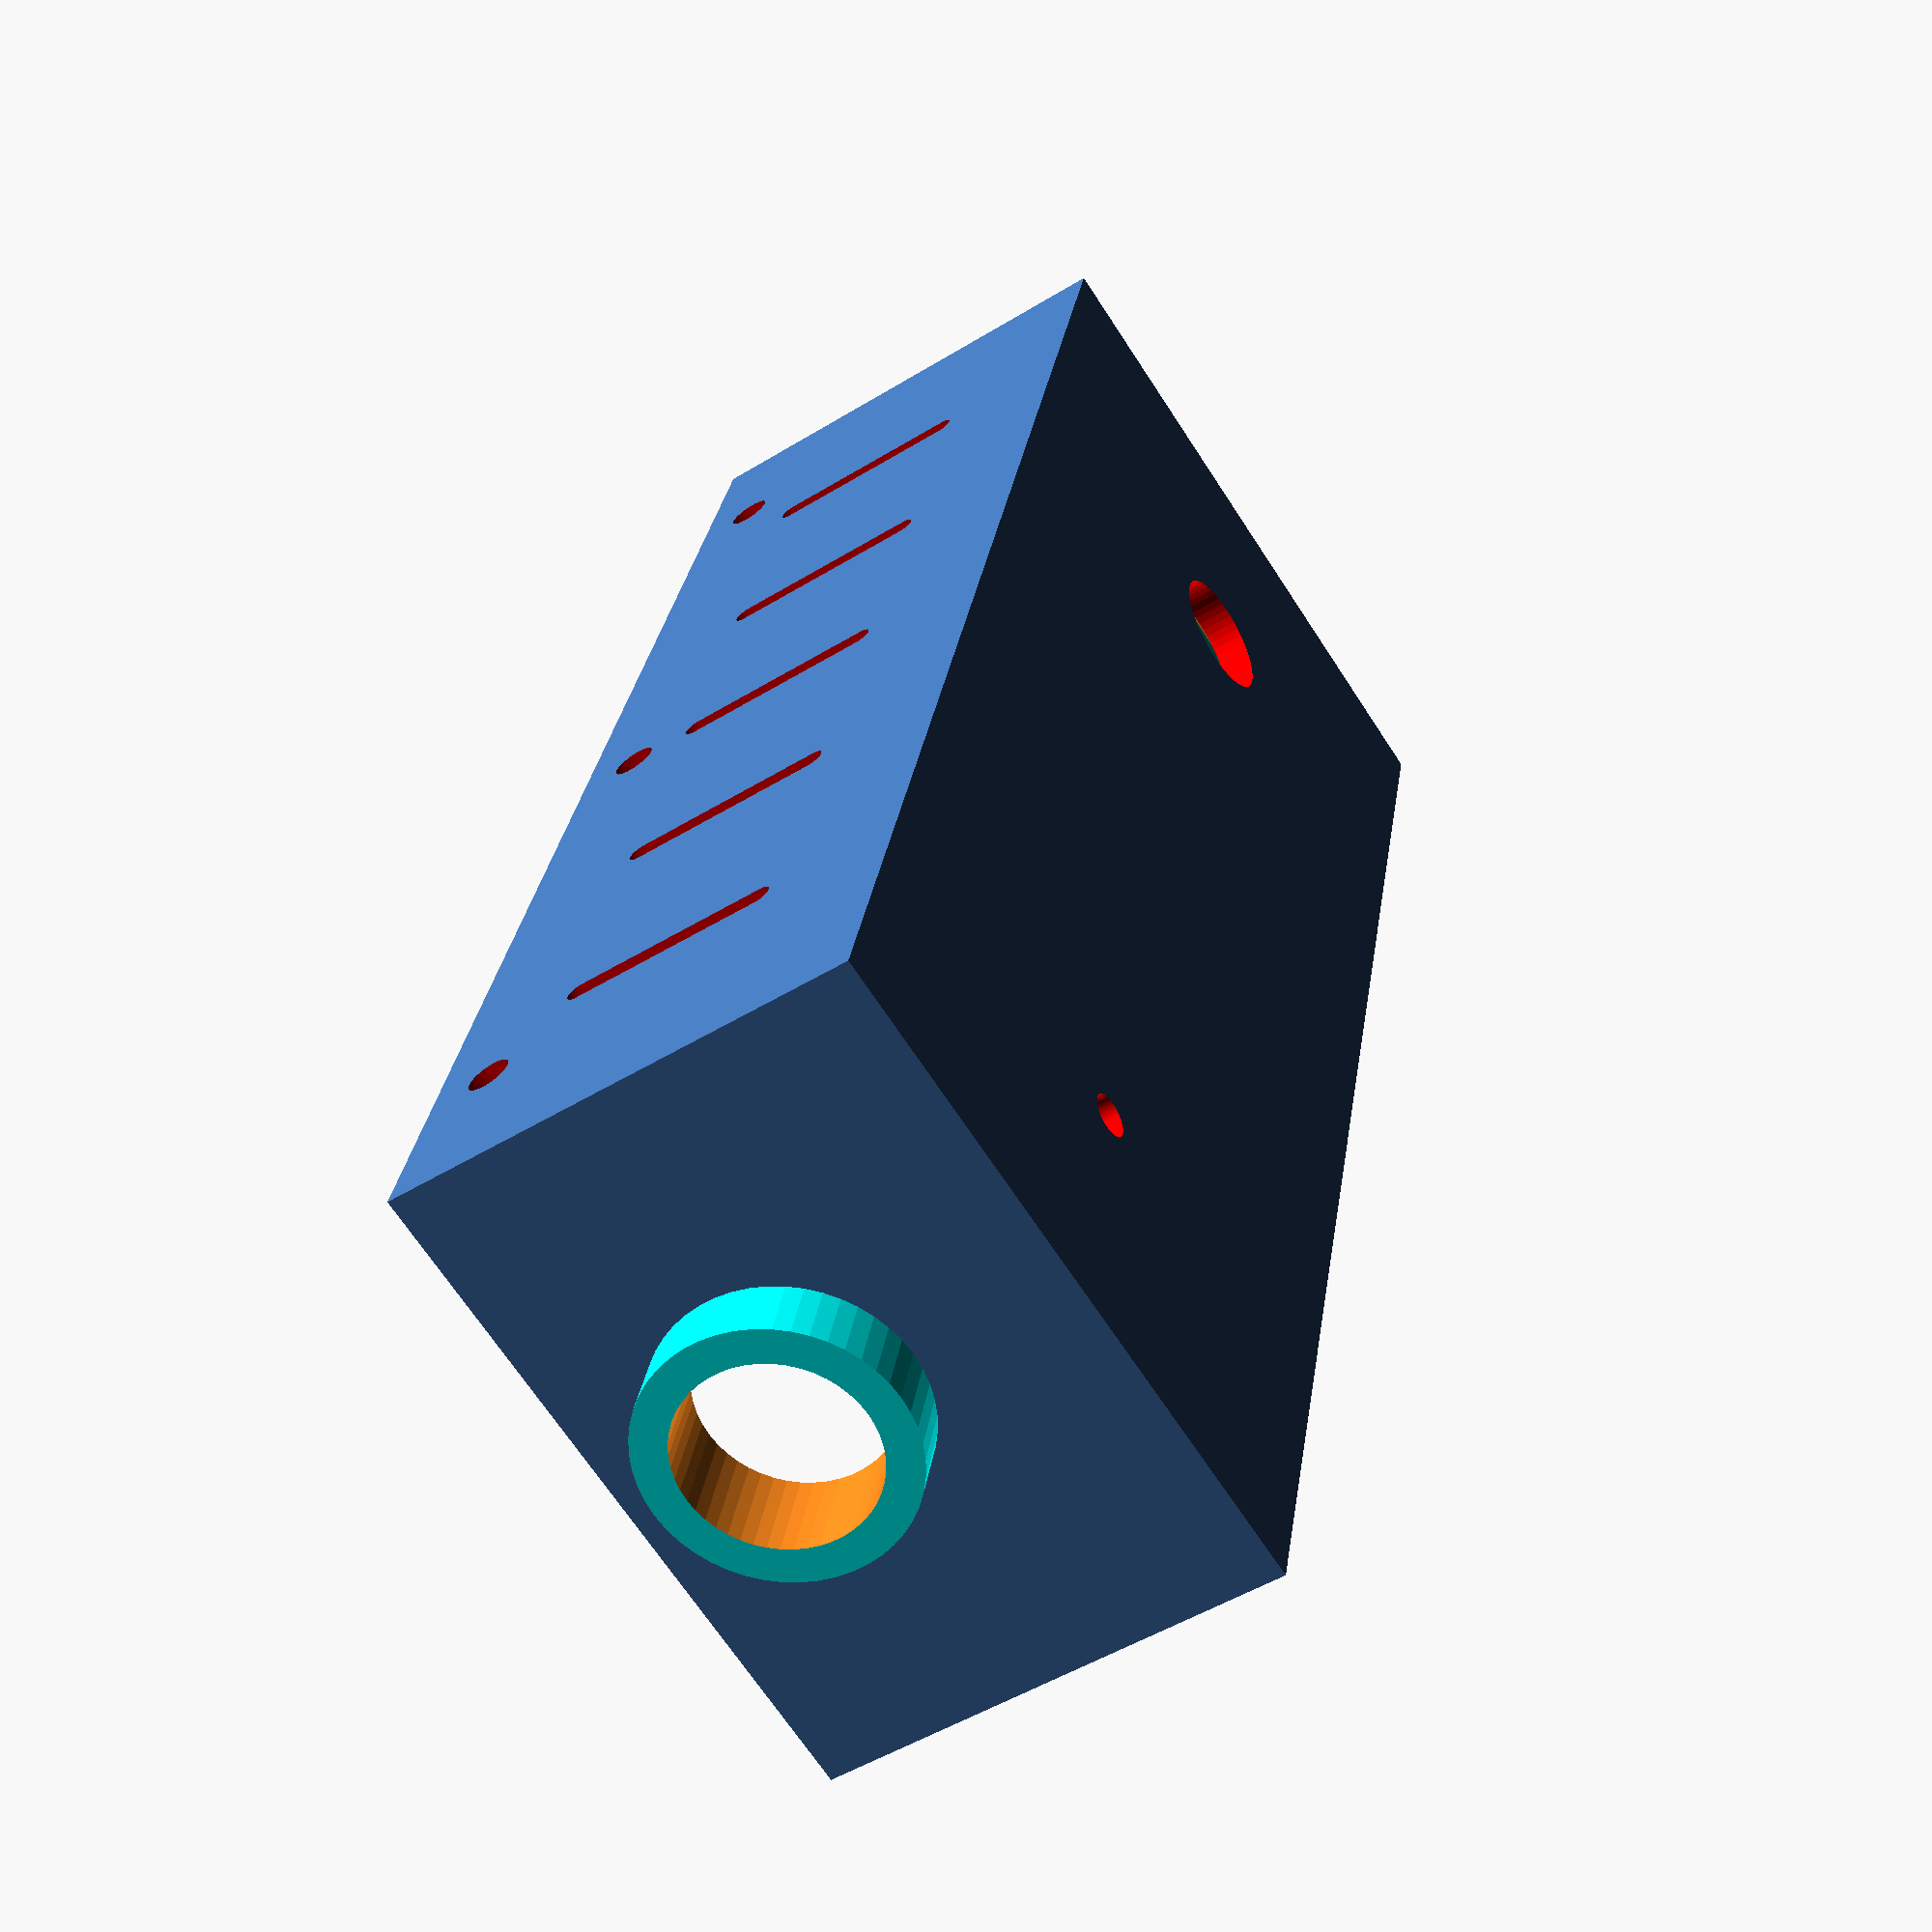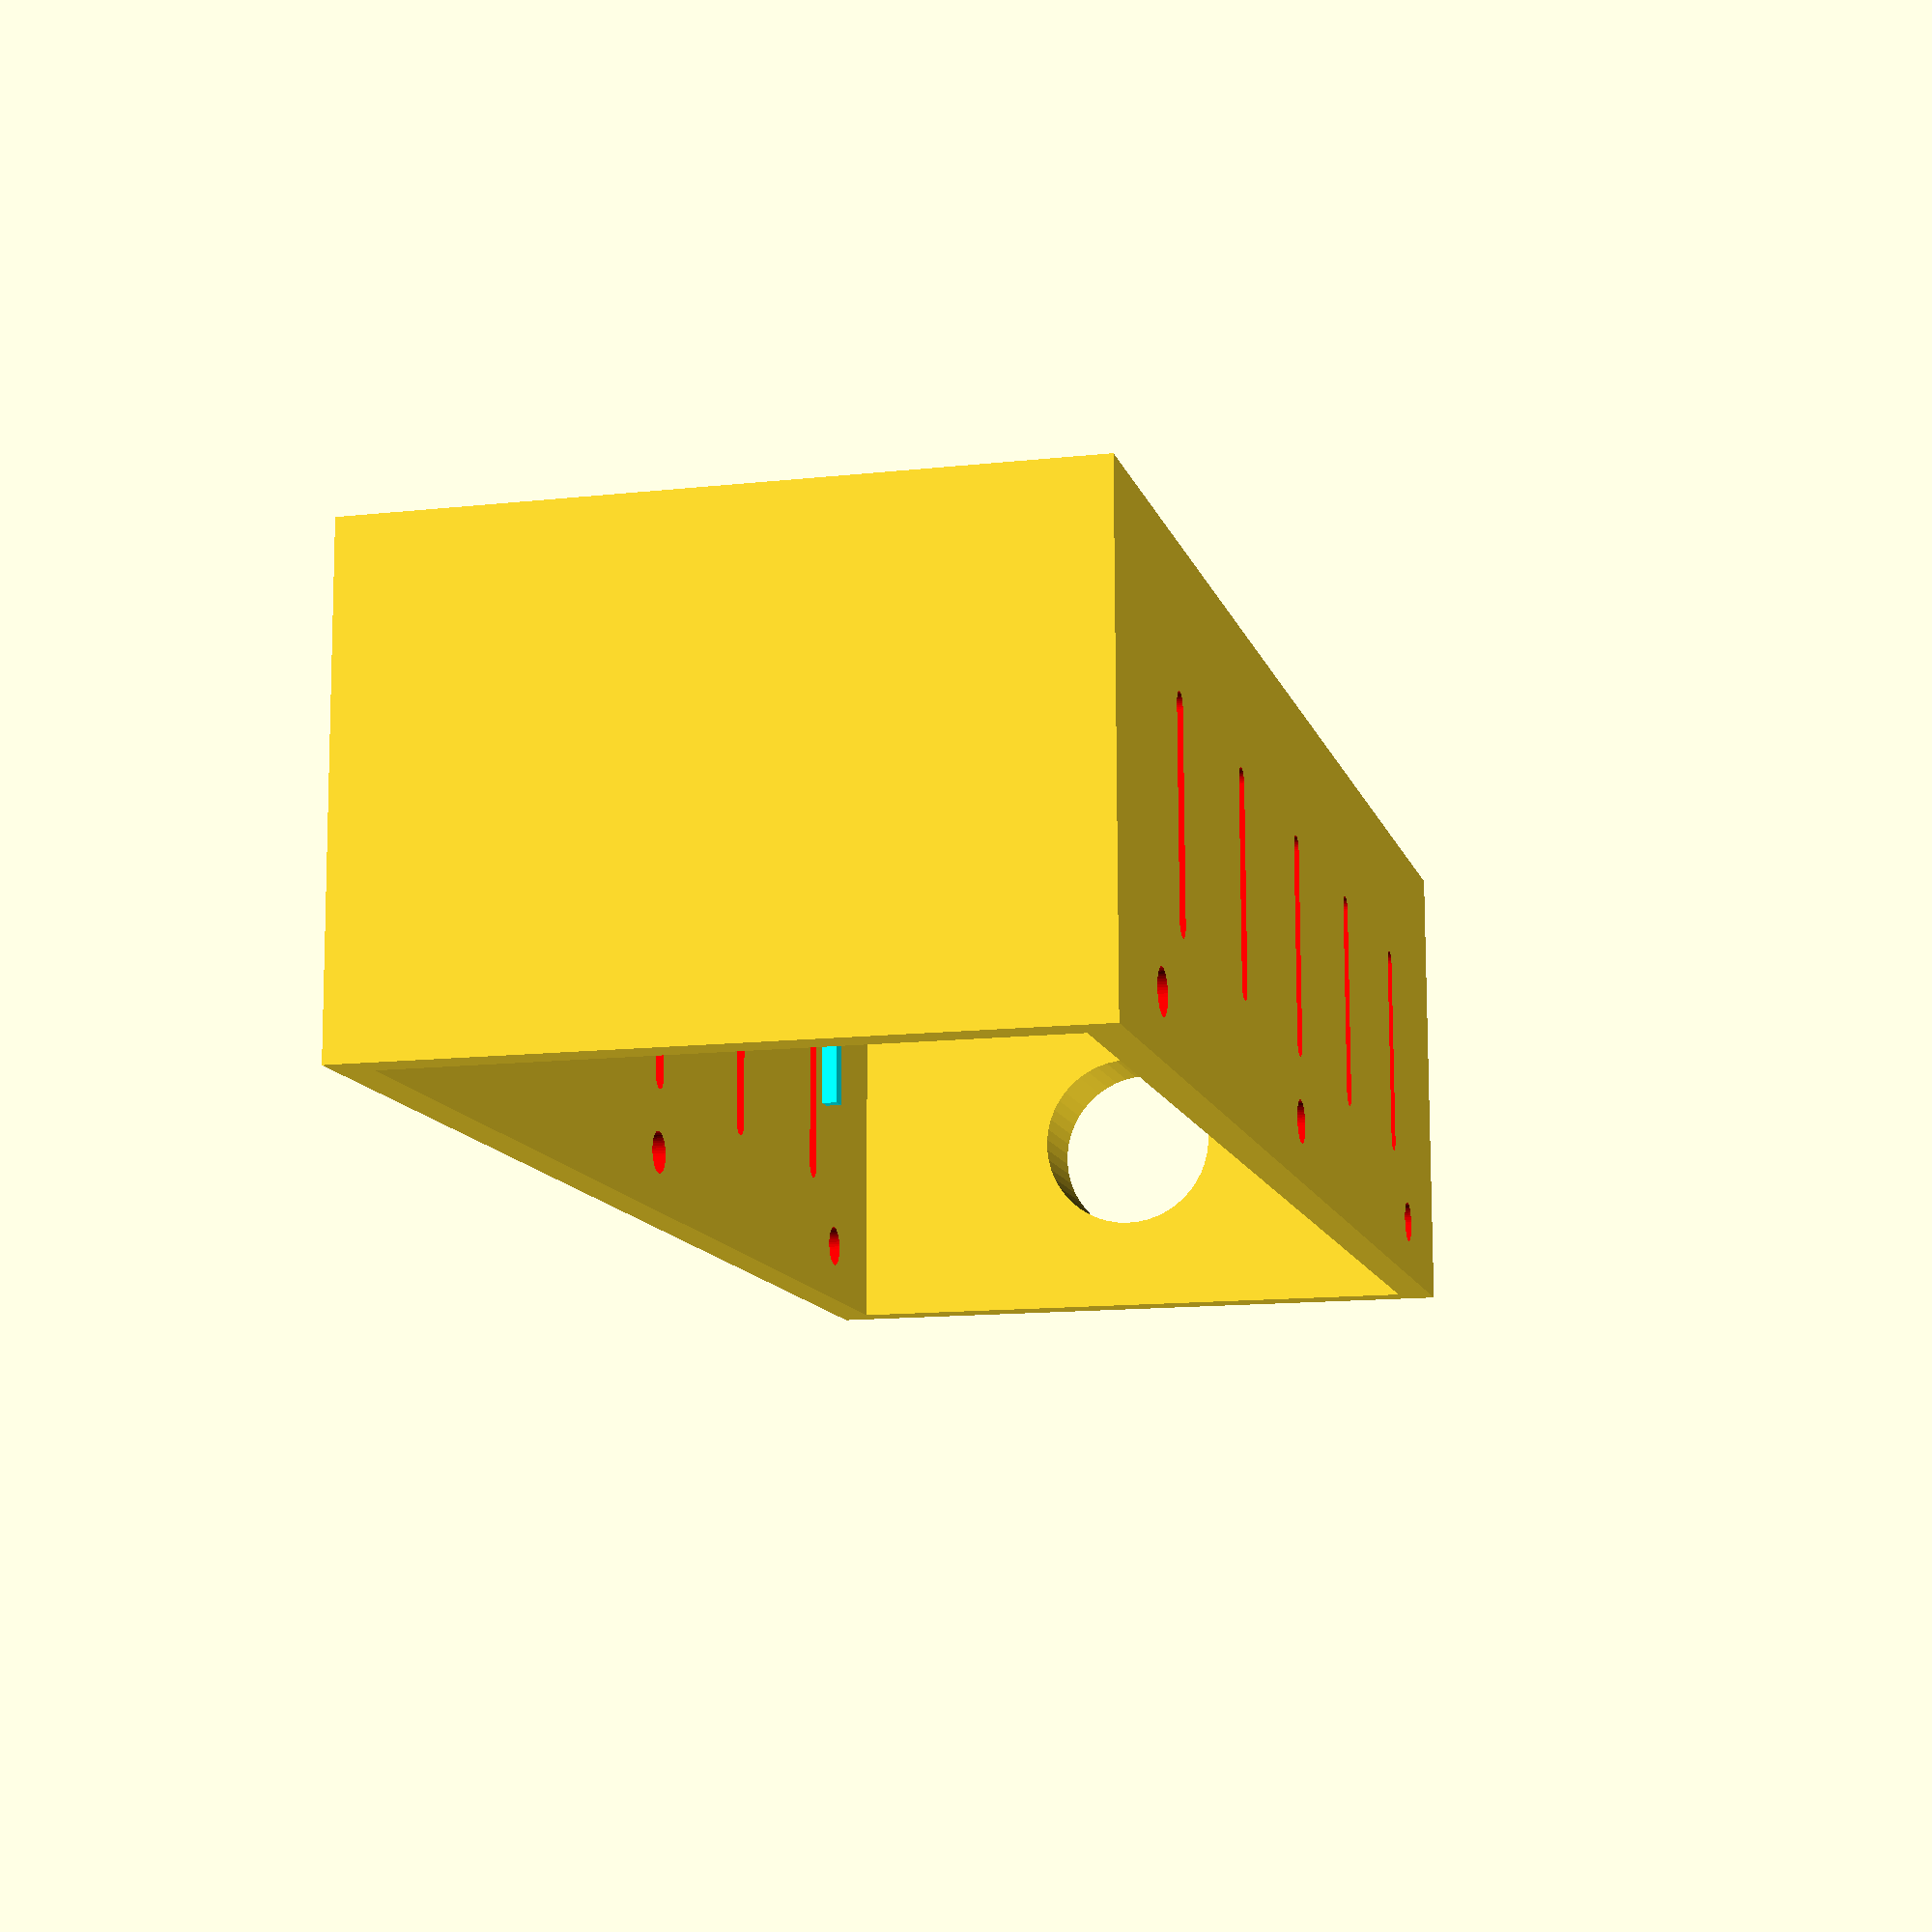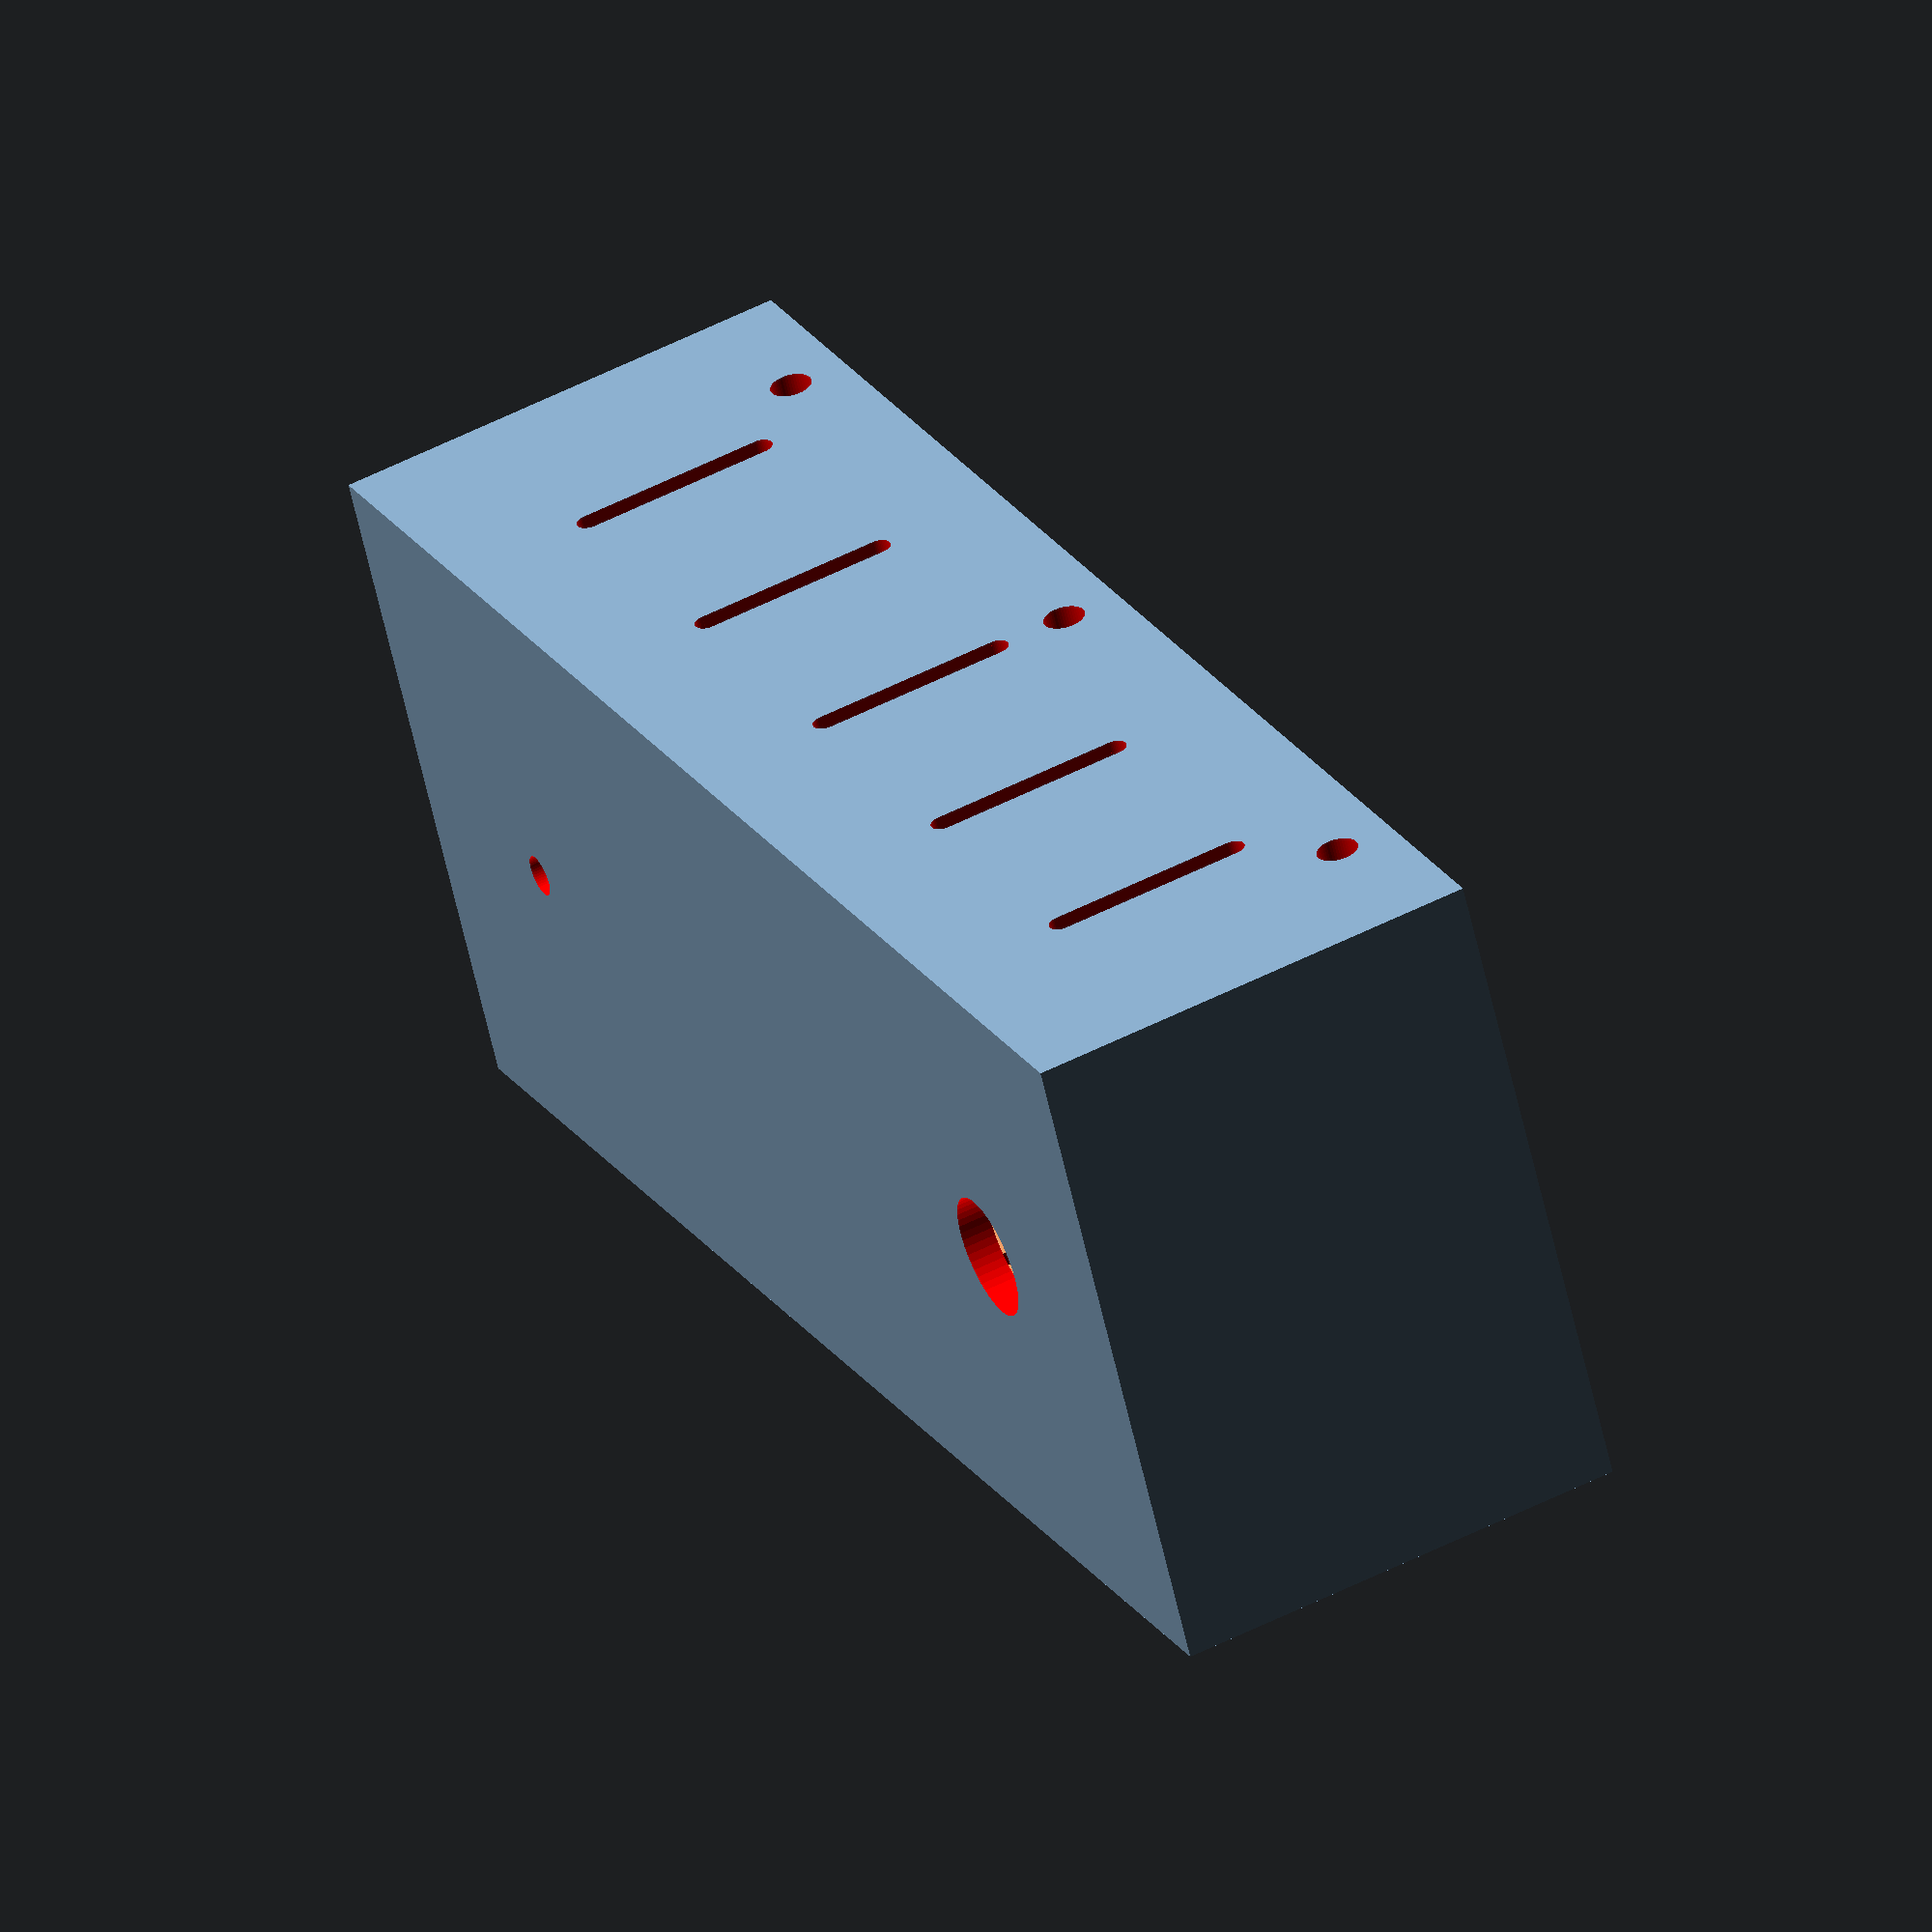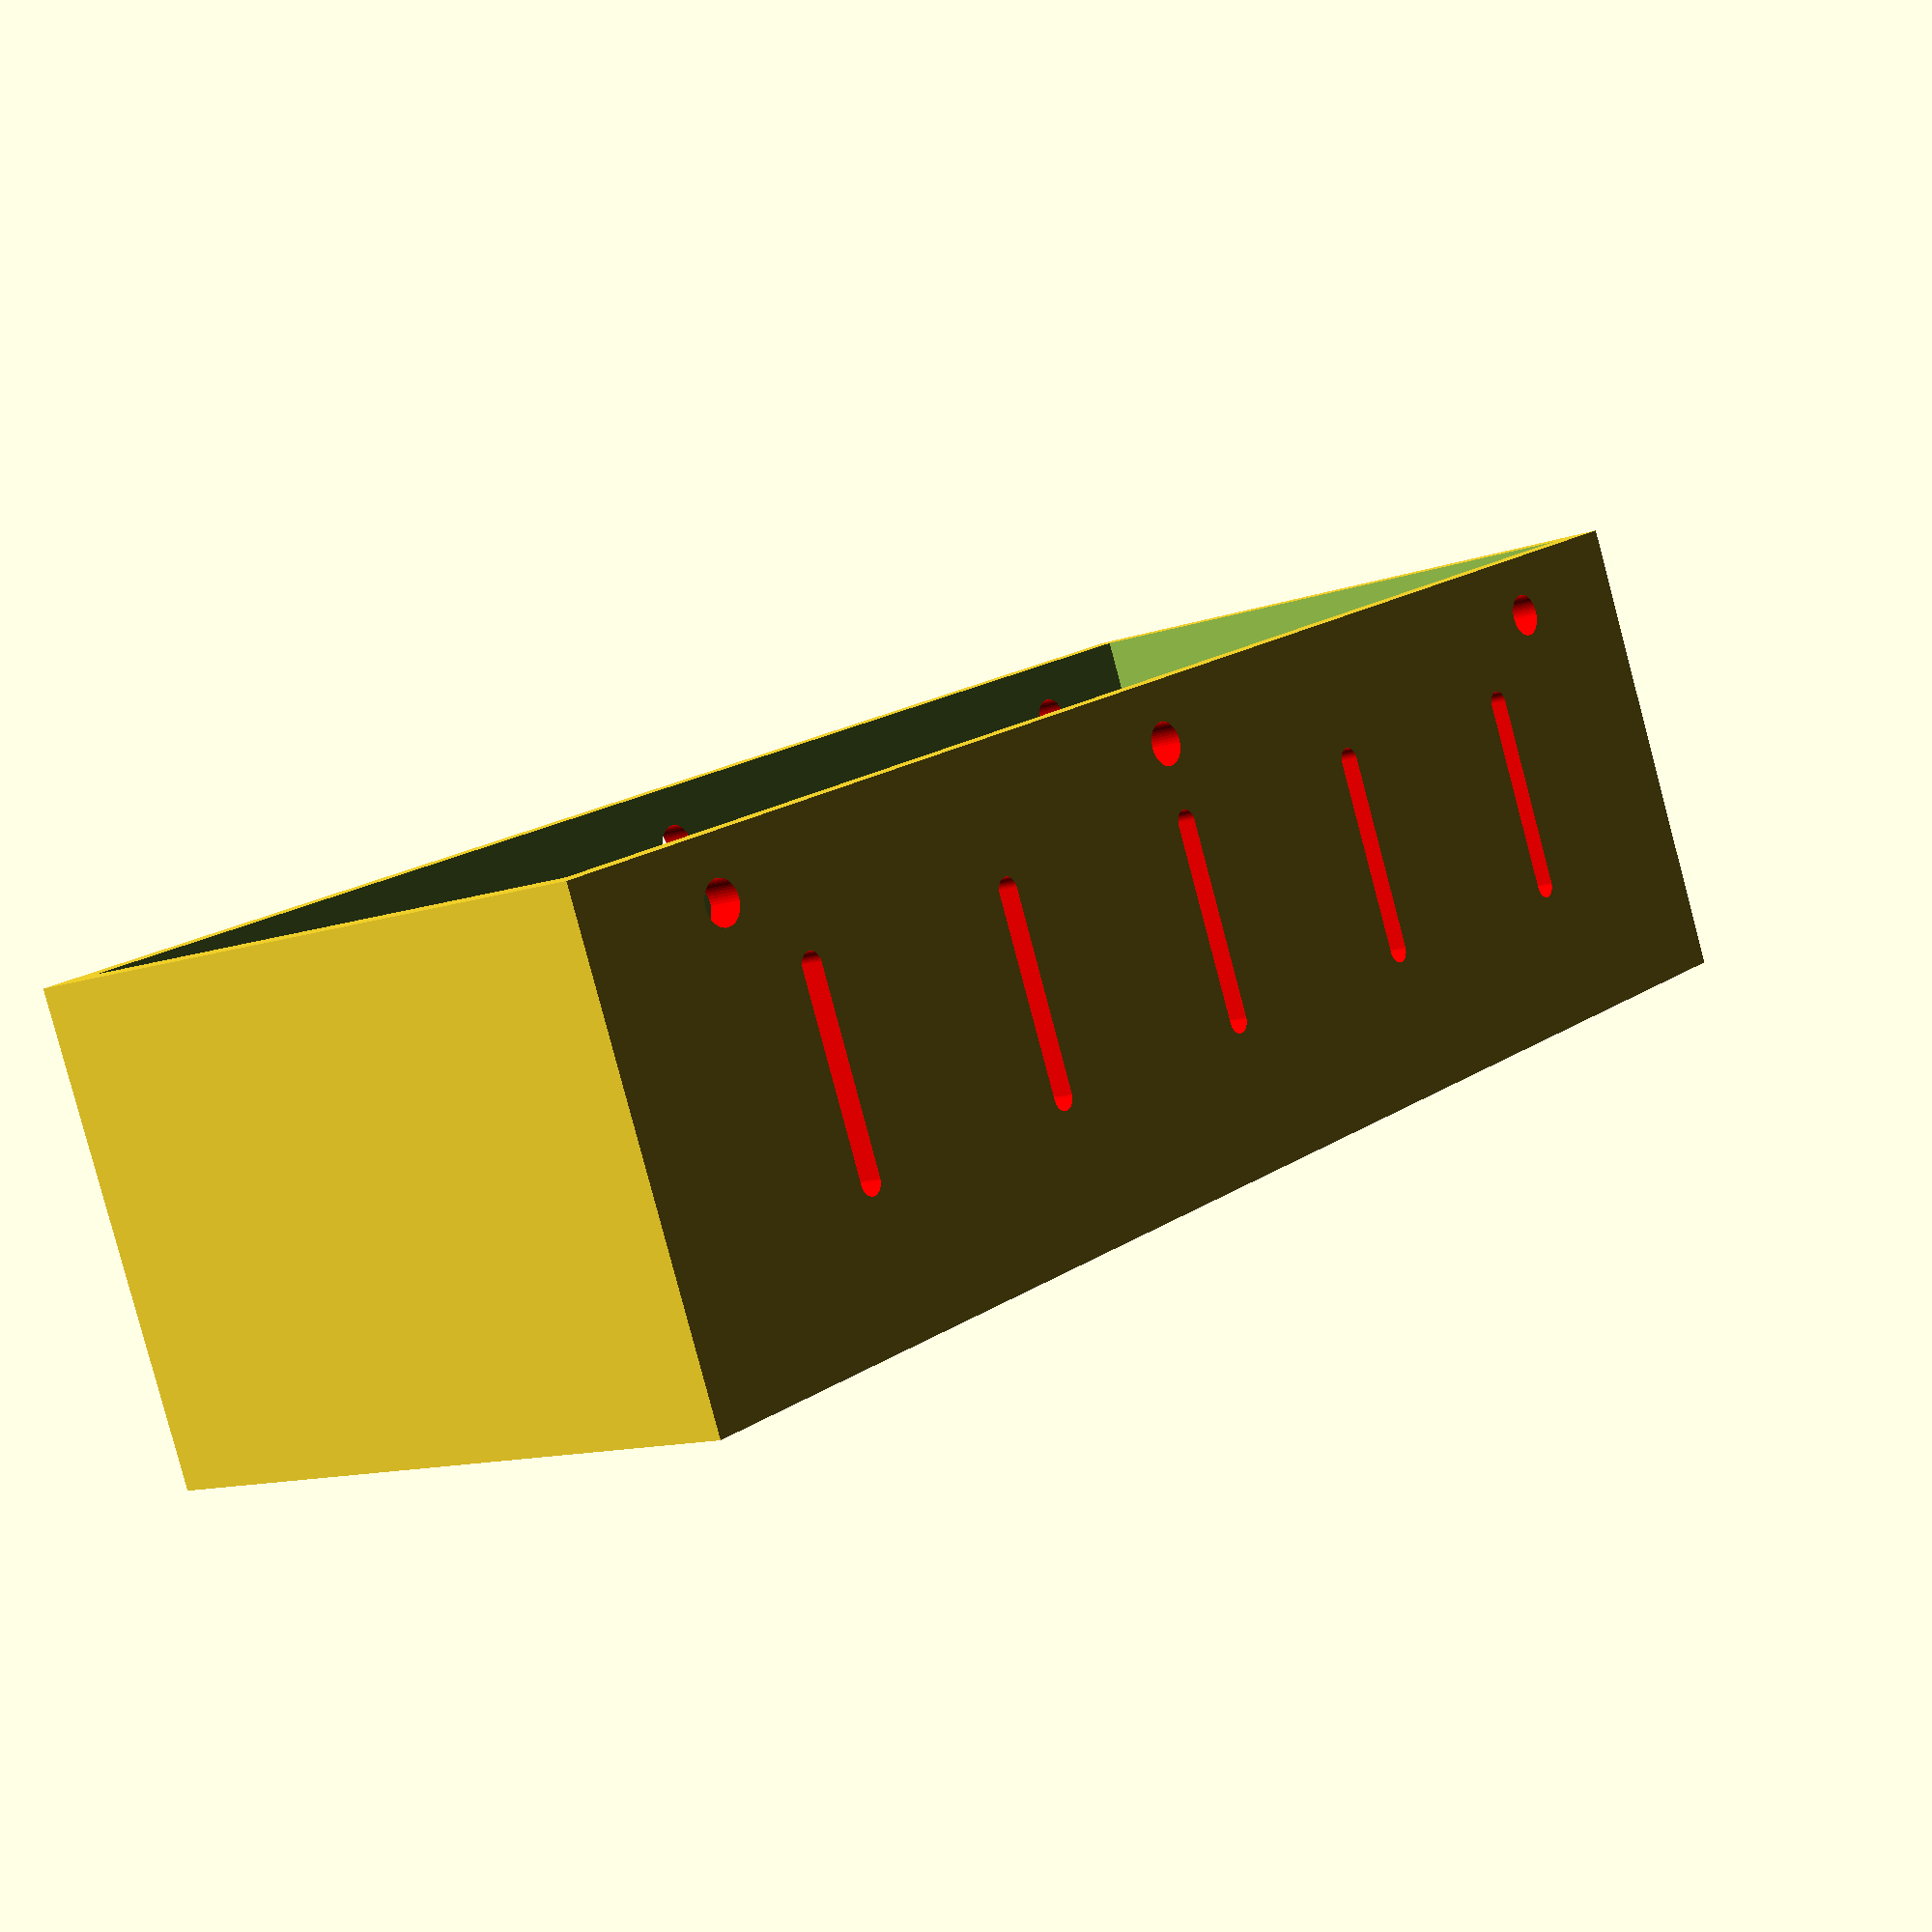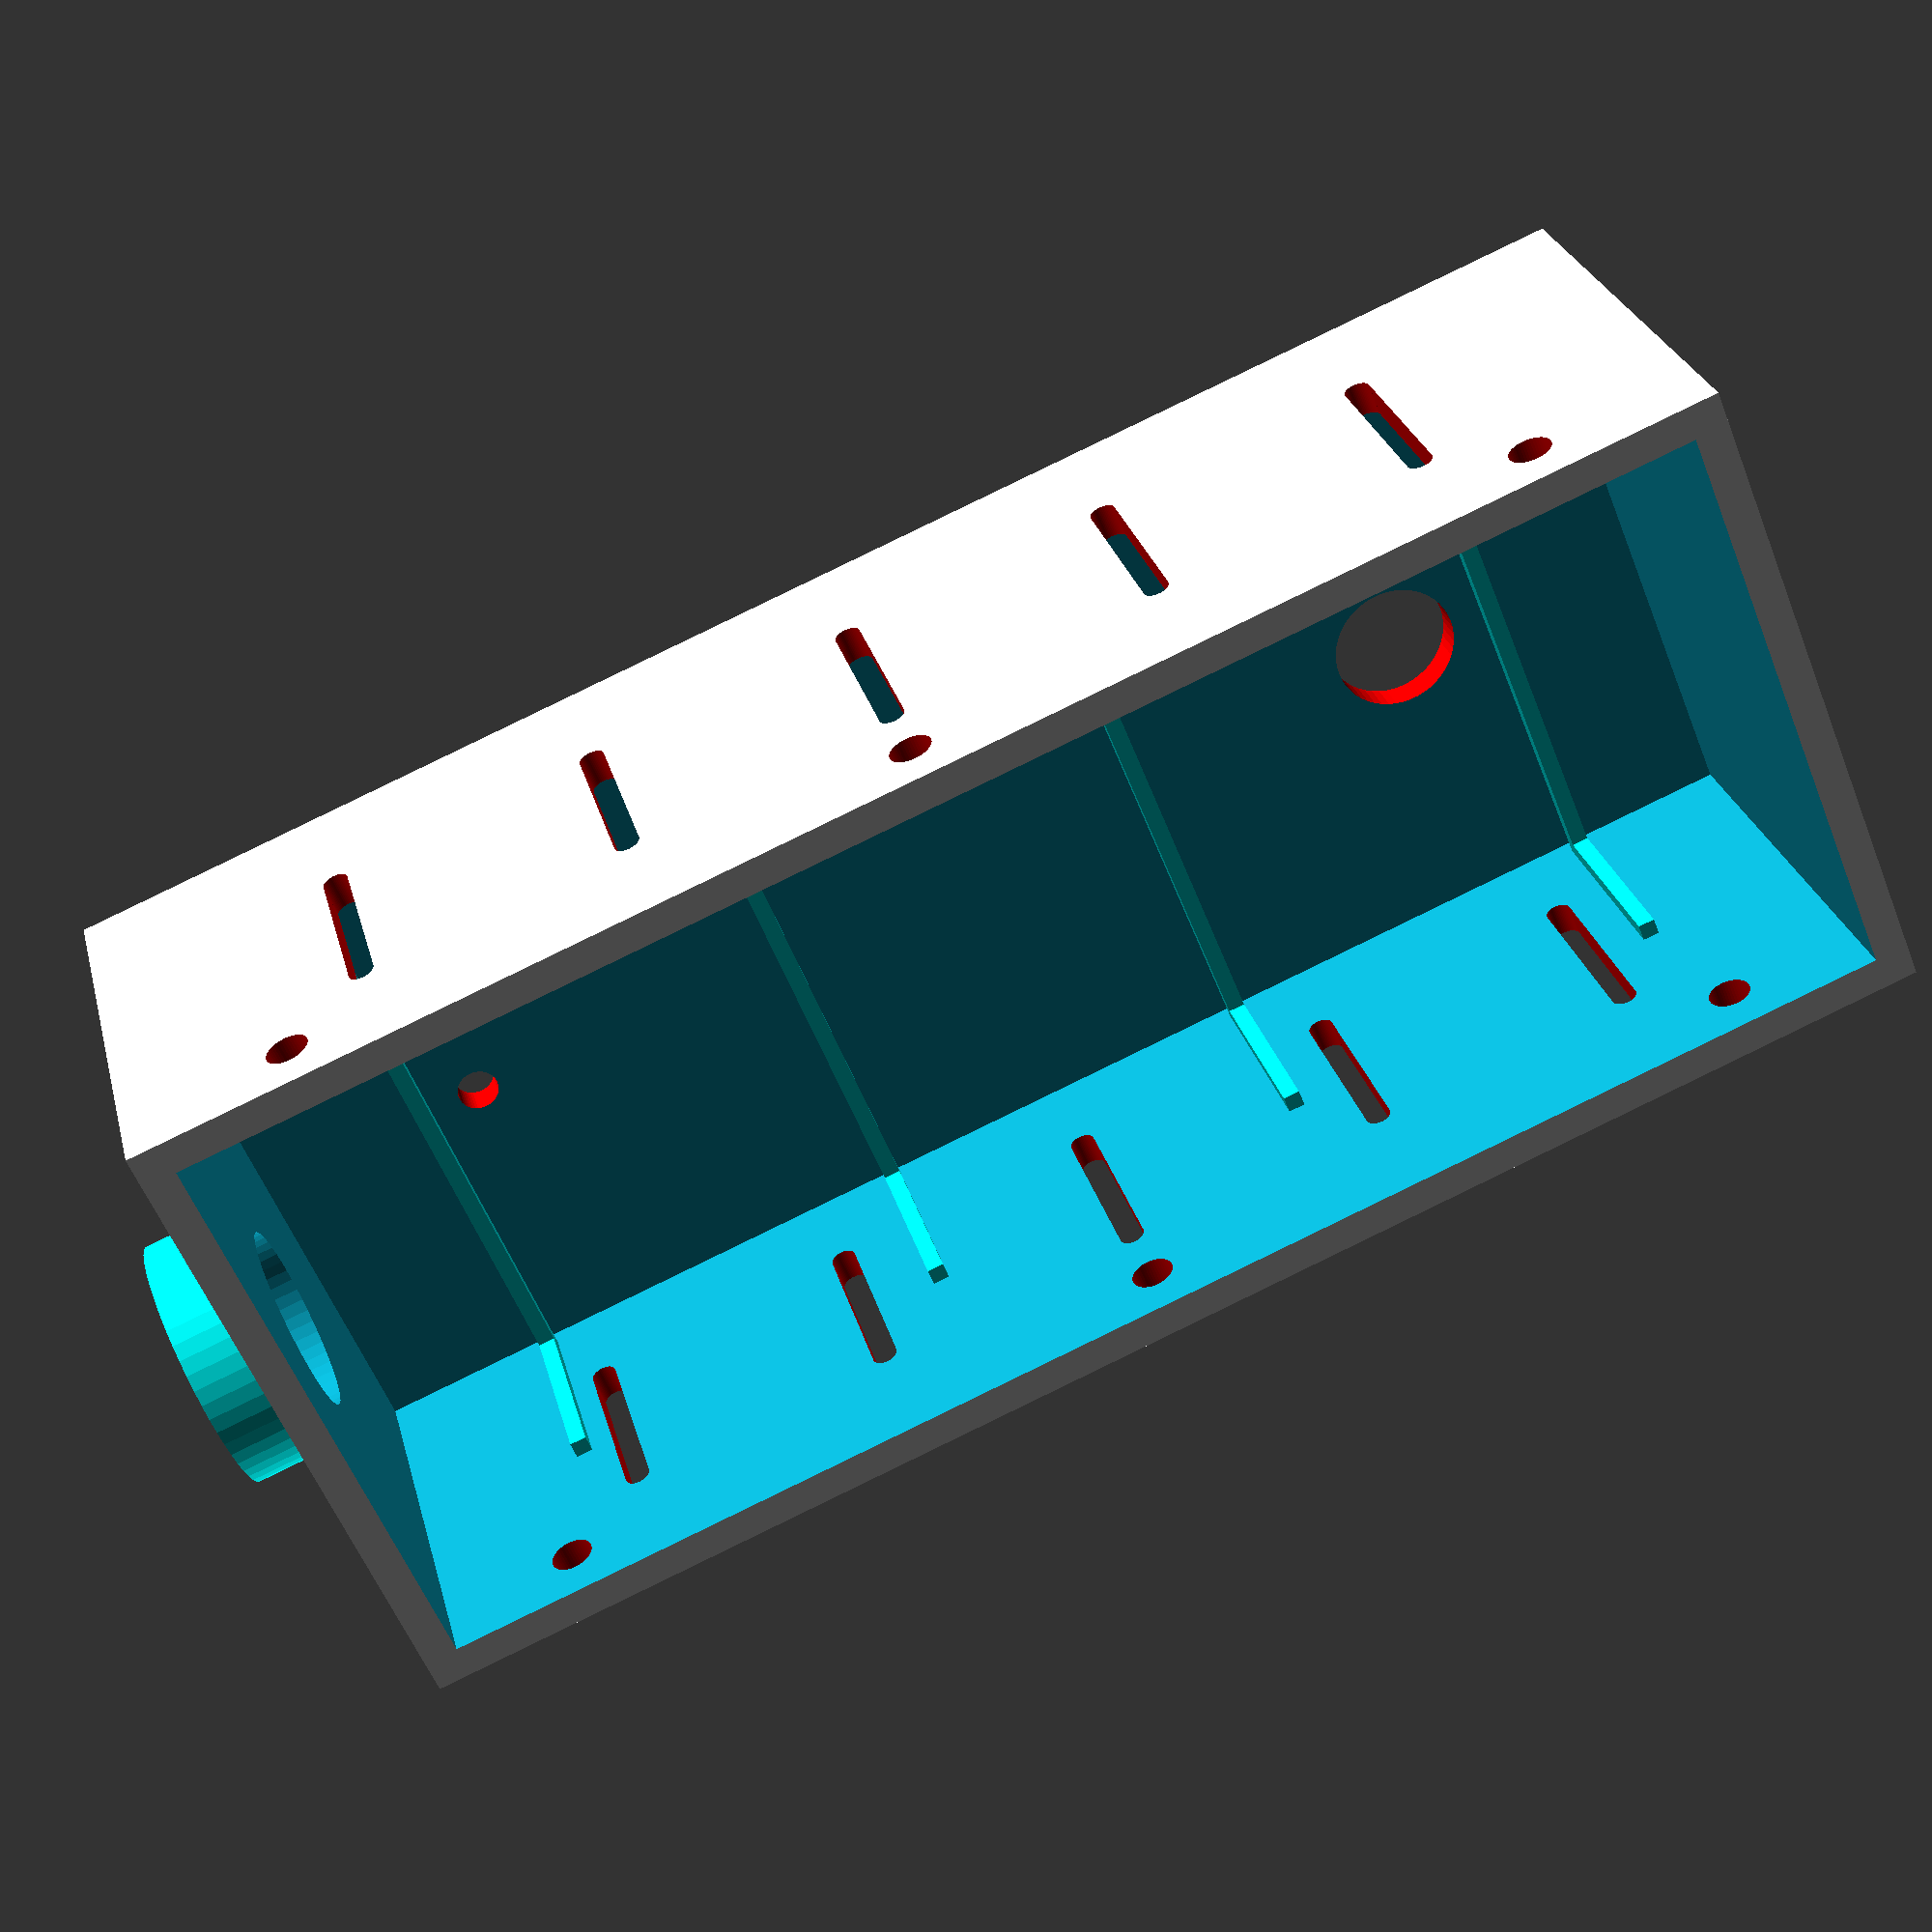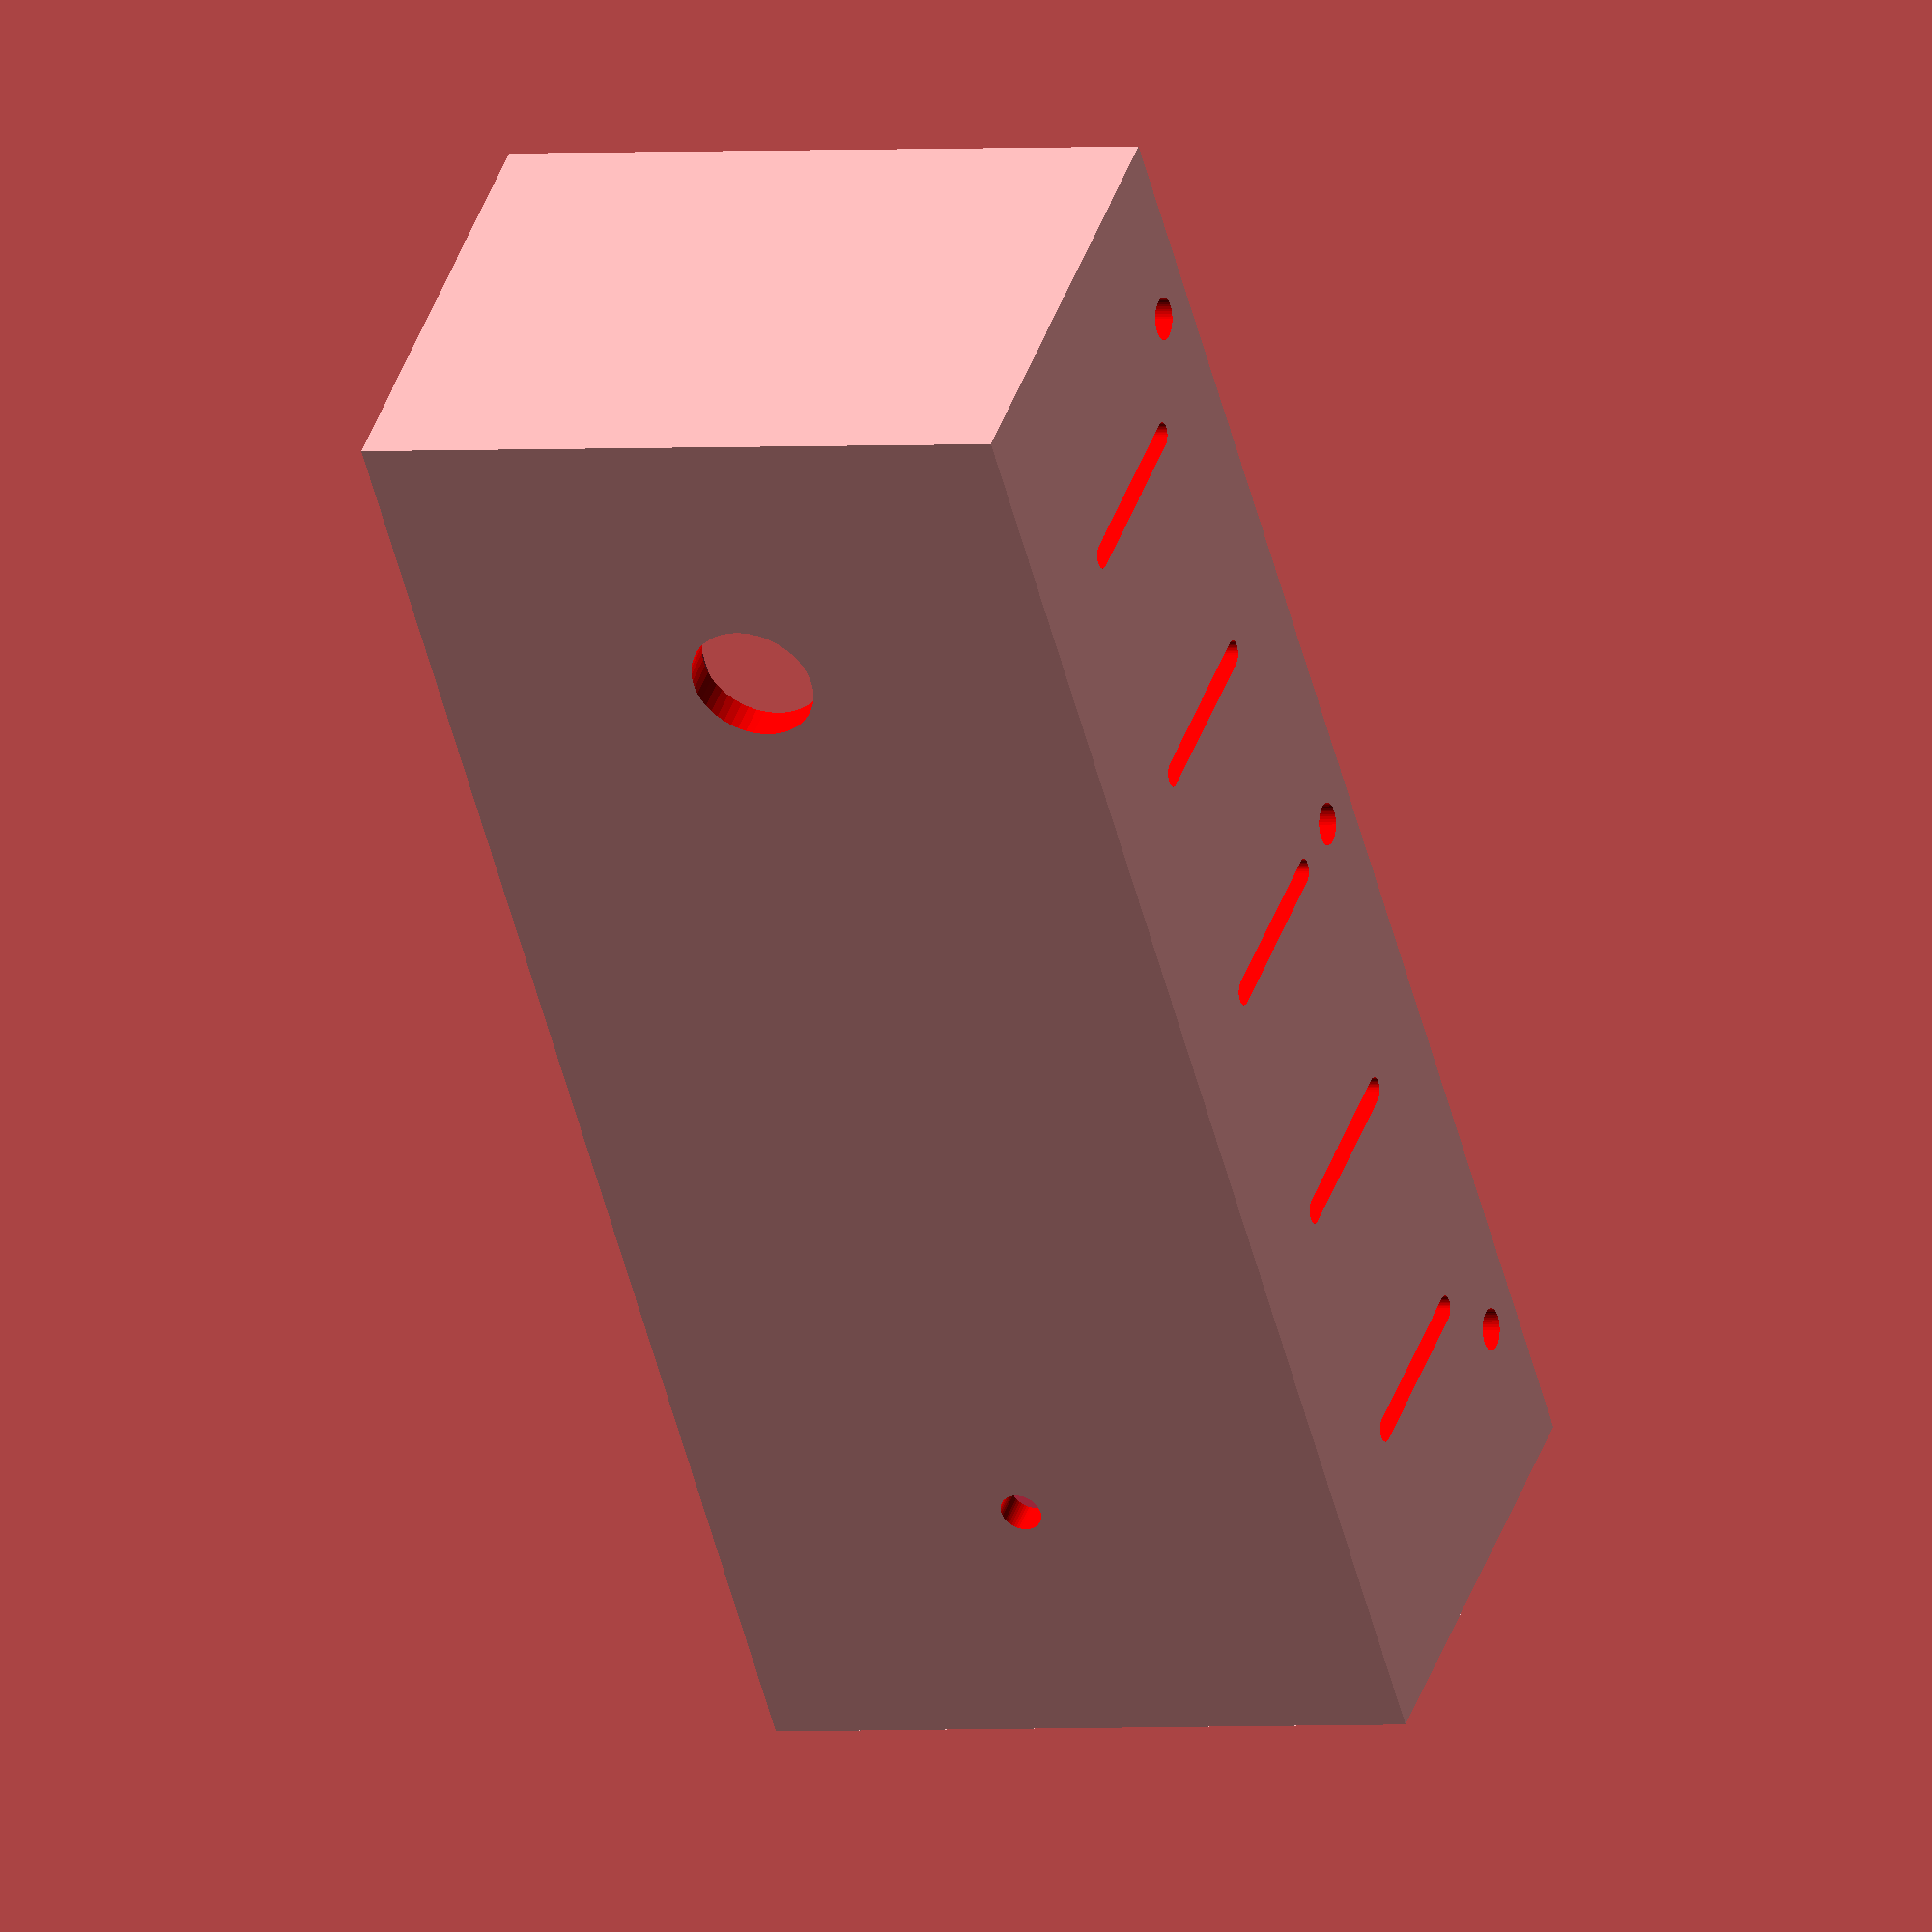
<openscad>
/*
 * LED Panel Ceiling Mount Box
 * 
 * Dieses 3D-Modell erstellt ein komplettes Montagesystem für LED-Panels an der Decke.
 * Das System besteht aus drei Hauptkomponenten:
 * 1. Hauptgehäuse (panel_box) - Aufnahme für Elektronik und Verkabelung
 * 2. Deckel (panel_cover) - Verschluss mit Clips für einfachen Zugang
 * 3. Panel-Halterung (panel_mount) - Befestigung für das LED-Panel
 * 
 * Autor: frickeldave
 * Datum: 2025
 */

$fn = 50; // Auflösung für runde Objekte (höhere Werte = glattere Oberflächen)

// =============================================================================
// KONFIGURATIONSPARAMETER
// =============================================================================

// Innenmaße des Gehäuses
cm_width = 190;                 // Außenbreite des Gehäuses in mm
cm_depth = 80;                  // Außentiefe des Gehäuses in mm
cm_height = 60;                 // Außenhöhe des Gehäuses in mm
cm_thickness = 4;               // Wandstärke des Materials in mm

cm_tolerance = 0.2;              // Fertigungstoleranz in mm

// Kabelausgang-Parameter
cm_coh_diameter = 30;         // Außendurchmesser des Kabelausgangs in mm (Innendurchmesser ist Außendurchmesser - t)
cm_coh_length = 8;             // Länge des Kabelausgangs-Rohrs in mm (Für Netzteil und LED Anschluß)
cm_coh_ceiling_distance = 11;   // Abstand des Kabelausgangs zur Decke in mm

// LED-Panel Montage
cm_led_mount_stick_dia = 16;              // Durchmesser des Montagestabs für das LED-Panel in mm
cm_led_mount_width = 70;              // Durchmesser des Montagestabs für das LED-Panel in mm
cm_led_mount_depth = 60;              // Durchmesser des Montagestabs für das LED-Panel in mm

// =============================================================================
// MODUL: LED-PANEL HALTERUNG
// =============================================================================

/*
 * Erstellt eine Halterung für das LED-Panel
 * 
 * Parameter:
 * st = Stick thickness - Dicke des Montagestabs
 * md = Mount depth - Tiefe der Verstärkung 
 * mw = Mount width - Breite der Verstärkung
 */
module panel_mount2(st, md, mw) {
    difference() {
        
        union() {
            // Verstärkungszylinder für die Panel-Halterung
            // Sorgt für zusätzliche Stabilität an der Befestigungsstelle
            translate([0, 0, -0])
            rotate([0, 90, 0])
            cylinder(h = mw, d = md);

            // Montagestab für das LED-Panel
            // Angewinkelt für optimale Panel-Positionierung
            translate([40, 0, -0])
            rotate([0, 140, 0])
            cylinder(h = 100, r = st / 2);
        }

        // Abschrägung für den Verstärkungszylinder
        // Formel: d = a * sqrt(2) für 45-Grad-Abschrägung
        color("red")
        translate([-(md * sqrt(2)) / 2, -(md * sqrt(2)) / 2, -(md * sqrt(2)) / 2])
        rotate([0, 45, 0])
        cube([md, md * 2, md]);

        // Obere Aussparung für saubere Kanten
        color("red")
        translate([mw / 2, 0, md / 4])
        cube([mw + 2, md + 2, md / 2 + 30], center=true);

        // Befestigungsloch für Schraube (M5)
        color("red")
        translate([mw / 2, 0, - md / 2 - 1])
        cylinder(h=40, r = 2.5);

    }
}

/*
 * MODUL: GEHÄUSE-DECKEL VERSION 2 (EINSCHMELZMUTTER-SYSTEM)
 * 
 * Erstellt einen verstärkten Deckel für das LED-Panel Gehäuse mit Einschmelzmutter-Befestigung.
 * Dieses System ersetzt die anfälligen Clips durch robuste Gewindebefestigungen.
 * 
 * KONSTRUKTIONSPRINZIP:
 * - Hauptdeckel mit Verstärkungsrahmen für optimale Passgenauigkeit
 * - 6 Einschmelzmutter-Halterungen für werkzeuglose Montage/Demontage
 * - 2 zentrale Befestigungspunkte für zusätzliche Stabilität
 * - Toleranzkompensation für 3D-Druck-Ungenauigkeiten
 * 
 * PARAMETER:
 * w   = width - Außenbreite des Deckels in mm
 * d   = depth - Außentiefe des Deckels in mm  
 * t   = thickness - Wandstärke des Materials in mm
 * tol = tolerance - Fertigungstoleranz für Passgenauigkeit in mm
 * dsh = distance screw holes - Abstand zwischen den zentralen Befestigungslöchern in mm
 * 
 * VERWENDUNG:
 * panel_cover2(190, 80, 4, 0.2, 153);
 * 
 * MONTAGE:
 * 1. Einschmelzmuttern in die 6 Halterungen einsetzen
 * 2. Case auf Deckel aufsetzen
 * 3. Mit 6 Schrauben (M4) von unten befestigen
 * 4. 2 zentrale Schrauben (M4) für Montage an Decke oder Wand
 */
module panel_cover2(w, d, t, tol, dsh) {

    /*
     * HILFSFUNKTION: EINSCHMELZMUTTER-HALTERUNG
     * 
     * Erstellt eine spezielle Halterung für Einschmelzmuttern (Threaded Inserts).
     * Die Form ermöglicht sicheren Halt der Mutter und einfache Montage.
     * 
     * KONSTRUKTIONSDETAILS:
     * - Zylindrische Aufnahme für die Einschmelzmutter
     * - Rechteckige Verlängerung für Stabilität am Deckel
     * - Zentrales Loch (5mm) für Einschmelzmuttern
     * 
     * PARAMETER:
     * w = width - Durchmesser der Mutter-Aufnahme in mm
     * h = height - Höhe/Tiefe der Halterung in mm
     * t = thickness - Wandstärke der Halterung in mm
     *
     */
    module nutholder(w, h, t) {
        
        difference() {
            union() {
                // Zylindrische Aufnahme für die Einschmelzmutter
                // Durchmesser passend für Standard M5 Einschmelzmuttern
                color("lightblue")
                cylinder(h = t, d = w);

                // Rechteckige Verstärkung zur Befestigung am Deckel
                // Sorgt für stabile Verbindung und verhindert Rotation
                color("blue")
                translate([- w / 2, 0, 0])
                cube([w, h - w / 2, t]);
            }

            // Aussparung für saubere Kanten und Materialersparnis
            // Entfernt überstehende Teile der rechteckigen Verstärkung
            color("red")
            translate([- w / 2 - 1, h - w / 2, - 1])
            cube([w + 2, h, t + 2]);

            // Zentrales Durchgangsloch für M5-Schraube
            // 5mm Durchmesser für freien Schraubendurchgang
            translate([0, 0, -1])
            cylinder(h = t + 2, d = 5);

        }
    }



    /*
     * HAUPTKONSTRUKTION DES DECKELS
     * 
     * Der Deckel besteht aus mehreren Schichten für optimale Funktion:
     * 1. Grundplatte - Hauptstruktur des Deckels
     * 2. Verstärkungsrahmen - Führung und Passgenauigkeit
     * 3. Zentrale Befestigungspunkte
     */
    difference() {
        
        union() {

            // GRUNDPLATTE DES DECKELS
            // Bildet die Hauptstruktur und verschließt das Gehäuse
            color("red")
            cube([w, d, t]);

            /*
             * VERSTÄRKUNGSRAHMEN FÜR PASSGENAUIGKEIT
             * 
             * Dieser Rahmen ragt in das Gehäuse hinein und sorgt für:
             * - Exakte Positionierung des Deckels
             * - Schutz vor seitlichem Verrutschen
             * - Verstärkung der Deckelfläche
             */
            difference() {
                // Äußerer Verstärkungsrahmen
                // Abmessungen berücksichtigen Wandstärke und Toleranzen
                color("green")
                translate([t + tol, t + tol, t])
                cube([w - t * 2 - tol * 2, d - t * 2 - tol * 2, t]);

                // Innere Aussparung für Materialersparnis
                // Reduziert Gewicht ohne Stabilitätsverlust
                color("green")
                translate([t * 2 + tol, t * 2 + tol, t + 0])
                cube([w - t * 4 - tol * 2, d - t * 4 - tol * 2, t + 1]);
            }

            /*
             * ZENTRALE BEFESTIGUNGSPUNKTE
             * 
             * Zusätzliche Schraubbefestigung für kritische Anwendungen.
             * Position berechnet sich aus der Gesamtbreite minus dem 
             * Abstand der Schraubenlöcher (dsh).
             */
            
            // Verstärkungspunkt links für M4-Schraube
            // Zylindrische Verstärkung um das Schraubenloch
            color("cyan")
            translate([(w - dsh) / 2, d / 2, t + 0])
            cylinder(h = 2, r = 5);

            // Verstärkungspunkt rechts für M4-Schraube
            // Symmetrische Anordnung für gleichmäßige Kraftverteilung
            color("cyan")
            translate([w - ((w - dsh) / 2), d / 2, t + 0])
            cylinder(h = 2, r = 5);
        }

        /*
         * ZENTRALE BEFESTIGUNGSLÖCHER
         * 
         * M4-Schraubenlöcher für optionale zusätzliche Befestigung.
         * Durchmesser 4mm für freien Durchgang von M4-Schrauben.
         */
        
        // Schraubenloch links (M4)
        color("cyan")
        translate([(w - dsh) / 2, d / 2, - 1])
        cylinder(h = t * 2 + 2, r = 2);

        // Schraubenloch rechts (M4)  
        color("cyan")
        translate([w - ((w - dsh) / 2), d / 2, - 1])
        cylinder(h = t * 2 + 2, r = 2);
    }

    /*
     * EINSCHMELZMUTTER-HALTERUNGEN
     * 
     * 6 Halterungen für robuste Befestigung des Deckels.
     * Anordnung: 3 vorne, 3 hinten für gleichmäßige Kraftverteilung.
     * 
     * PARAMETER DER HALTERUNGEN:
     * - Durchmesser: 16mm (passend für M5 Einschmelzmuttern)
     * - Höhe: 15mm (ausreichend für sichere Aufnahme)
     * - Tiefe: 10mm (Eindringtiefe in den Deckel)
     */

    // VORDERE HALTERUNGEN (Zugänglichkeitsseite)
    
    // Halterung unten links
    translate([20, t + tol, 11])
    rotate([-90, 0, 0])
    nutholder(16, 15, 10);
    
    // Halterung unten mitte
    translate([w / 2, t + tol, 11])
    rotate([-90, 0, 0])
    nutholder(16, 15, 10);

    // Halterung unten rechts
    translate([w - 20, t + tol, 11])
    rotate([-90, 0, 0])
    nutholder(16, 15, 10);

    // HINTERE HALTERUNGEN (Wandseite)
    
    // Halterung oben links
    translate([20, d - t - tol - 10, 11])
    rotate([-90, 0, 0])
    nutholder(16, 15, 10);

    // Halterung oben mitte
    translate([w / 2, d - t - tol - 10, 11])
    rotate([-90, 0, 0])
    nutholder(16, 15, 10);

    // Halterung oben rechts
    translate([w - 20, d - t - tol - 10, 11])
    rotate([-90, 0, 0])
    nutholder(16, 15, 10);

}


module panel_case2(w, d, h, t, cohl, cohd, cohc) {

        
    /*
     * Hilfsfunktion: 2mm Verstärkungsrippen für das Gehäuse
     * Erhöht die Stabilität und verhindert Verformungen
     * Sorgt für Unterlüftung, da das Netzteil nicht flach anliegt
     */
    module box_reinforcement(w, d, h) {
        difference() {
            cube([w, d, h]);

            // Aussparung für Materialersparnis bei gleicher Stabilität
            color("red")
            translate([-1, w, w])
            cube([w + 2, d - w * 2, h]);
        }
    }

    /*
     * Hilfsfunktion: Belüftungsschlitze
     * Sorgt für Luftzirkulation und Wärmeableitung
     */
    module box_cooling(w, d, h) {
        
        // Runde Enden für besseren Luftstrom
        translate([0, d, h / 2])
        rotate([90, 0, 0])
        cylinder(h = d, r = h / 2);
        
        // Rechteckiger Hauptschlitz
        cube([w, d, h]);

        // Runde Enden (andere Seite)
        translate([w, d, h / 2])
        rotate([90, 0, 0])
        cylinder(h = d, r = h / 2);

    }

    difference() {
        
        union() {
            // Das Hauptgehäuse - Außenwände mit Wandstärke
            cube([w, d, h - t]);

            // Äußerer Ring des Kabelausgangs
            // Verstärkung um das Kabelausgangsloch
            color("cyan")
            translate([-cohl, d / 2, h - cohd / 2 - cohc])
            rotate([0, 90, 0])
            cylinder(h=cohl, d=cohd);

        }
        
        // Innenraum des Gehäuses ausschneiden
        translate([t, t, t])
        cube([w - t * 2, d - t * 2, h + 1]);

        // Kabelausgang an der Unterseite für LED Anschluss
        translate([-cohl - 1, d / 2, h - cohd / 2 - cohc])
        rotate([0, 90, 0])
        cylinder(h = cohl + t + 2, d = cohd - t * 2);

        // Befestigungslöcher für Montageschrauben (vorne links)
        color("red")
        translate([20, 1 + t, h - 11])
        rotate([90, 0, 0])
        cylinder(h = t * 2, r = 2.5);

        // Befestigungslöcher für Montageschrauben (vorne mitte)
        color("red")
        translate([w / 2, 1 + t, h - 11])
        rotate([90, 0, 0])
        cylinder(h = t * 2, r = 2.5);

        // Befestigungslöcher für Montageschrauben (vorne rechts)
        color("red")
        translate([w - 20, 1 + t, h - 11])
        rotate([90, 0, 0])
        cylinder(h = t * 2, r = 2.5);


        // Befestigungslöcher für Montageschrauben (hinten links)
        color("red")
        translate([20, d + 1, h - 11])
        rotate([90, 0, 0])
        cylinder(h = t * 2, r = 2.5);

        // Befestigungslöcher für Montageschrauben (hinten mitte)
        color("red")
        translate([w / 2, d + 1, h - 11])
        rotate([90, 0, 0])
        cylinder(h = t * 2, r = 2.5);

        // Befestigungslöcher für Montageschrauben (hinten rechts)
        color("red")
        translate([w - 20, d + 1, h - 11])
        rotate([90, 0, 0])
        cylinder(h = t * 2, r = 2.5);

        // Kabeldurchführung für LED-Panel Stromkabel
        // Durchmesser 15mm für Standard-Stromkabel
        color("red")
        translate([w - 35, d / 2, -1])
        cylinder(h = t + 2, r = 7.5);

        // Belüftungsschlitze für Wärmeableitung
        // Gleichmäßig verteilt mit festem Abstand zur Außenkante
        // Um 90° gedreht für bessere 3D-Druckbarkeit
        
        // Berechnung für gleichmäßige Verteilung der Schlitze
        slot_count = 5;                                        // Anzahl der Belüftungsschlitze
        slot_start = t + 10;                                    // Abstand zur Außenkante (links)
        slot_end = w - t - 10;                                  // Abstand zur Außenkante (rechts)
        available_width = slot_end - slot_start;               // Verfügbare Breite für Schlitze
        slot_section_width = available_width / slot_count;     // Breite pro Schlitz-Bereich
        slot_length = slot_section_width * 0.7;               // 70% für Schlitz, 30% für Abstand
        
        for(i = [0 : slot_count - 1]) {
            
            // Position jedes Schlitzes berechnen
            slot_x = slot_start + i * slot_section_width + (slot_section_width - 3) / 2;
            
            // Belüftungsschlitze vorne
            color("red")
            translate([slot_x, -1, h - 20])
            rotate([0, 90, 0])
            box_cooling(slot_length, t + 2, 3);

            // Belüftungsschlitze hinten
            color("red")
            translate([slot_x, d - t - 1, h - 20])
            rotate([0, 90, 0])
            box_cooling(slot_length, t + 2, 3);
        }

        // Befestigungsloch für die LED-Halterung
        // M5 Schraube zur Montage der Panel-Halterung
        color("red")
        translate([32, d / 2, -20])
        cylinder(h=40, r = 2.5);

    }

    // Verstärkungsrippen im Inneren
    // Erhöhen die Stabilität ohne viel zusätzliches Material
    // Gleichmäßig verteilt mit maximal 30mm Abstand zwischen den Rippen
    
    // Berechnung für gleichmäßige Verteilung der Verstärkungsrippen
    max_rib_spacing = 40;                                      // Maximaler Abstand zwischen Rippen
    rib_start = t + 20;                                         // Abstand zur Außenkante (links)
    rib_end = w - t - 20;                                       // Abstand zur Außenkante (rechts)
    available_rib_width = rib_end - rib_start;                 // Verfügbare Breite für Rippen
    rib_count = ceil(available_rib_width / max_rib_spacing);   // Anzahl benötigter Rippen
    rib_spacing = available_rib_width / (rib_count - 1);       // Tatsächlicher Abstand zwischen Rippen
    
    for(i = [0 : rib_count - 1]) {
        
        // Position jeder Verstärkungsrippe berechnen
        rib_x = rib_start + i * rib_spacing;
        
        echo("Verstärkungsrippe", i + 1, "von", rib_count, "bei X =", rib_x);
        color("cyan")
        translate([rib_x, t, t + 2])
        box_reinforcement(2, d - t - t, h - 35);
    }

}

// translate([0, cm_depth, cm_height])
// rotate([180, 0, 0])
// panel_cover2(cm_width, cm_depth, cm_thickness, cm_tolerance, 153);

panel_case2(cm_width, cm_depth, cm_height, cm_thickness, cm_coh_length, cm_coh_diameter, cm_coh_ceiling_distance);

// translate([0, cm_depth, cm_height])
// panel_mount2(cm_led_mount_stick_dia, cm_led_mount_depth, cm_led_mount_width);
</openscad>
<views>
elev=49.9 azim=255.6 roll=124.1 proj=p view=solid
elev=102.0 azim=75.7 roll=180.2 proj=p view=solid
elev=306.2 azim=207.2 roll=241.5 proj=o view=solid
elev=264.0 azim=309.4 roll=165.1 proj=p view=wireframe
elev=152.6 azim=157.9 roll=193.7 proj=p view=wireframe
elev=139.4 azim=105.5 roll=342.1 proj=o view=wireframe
</views>
